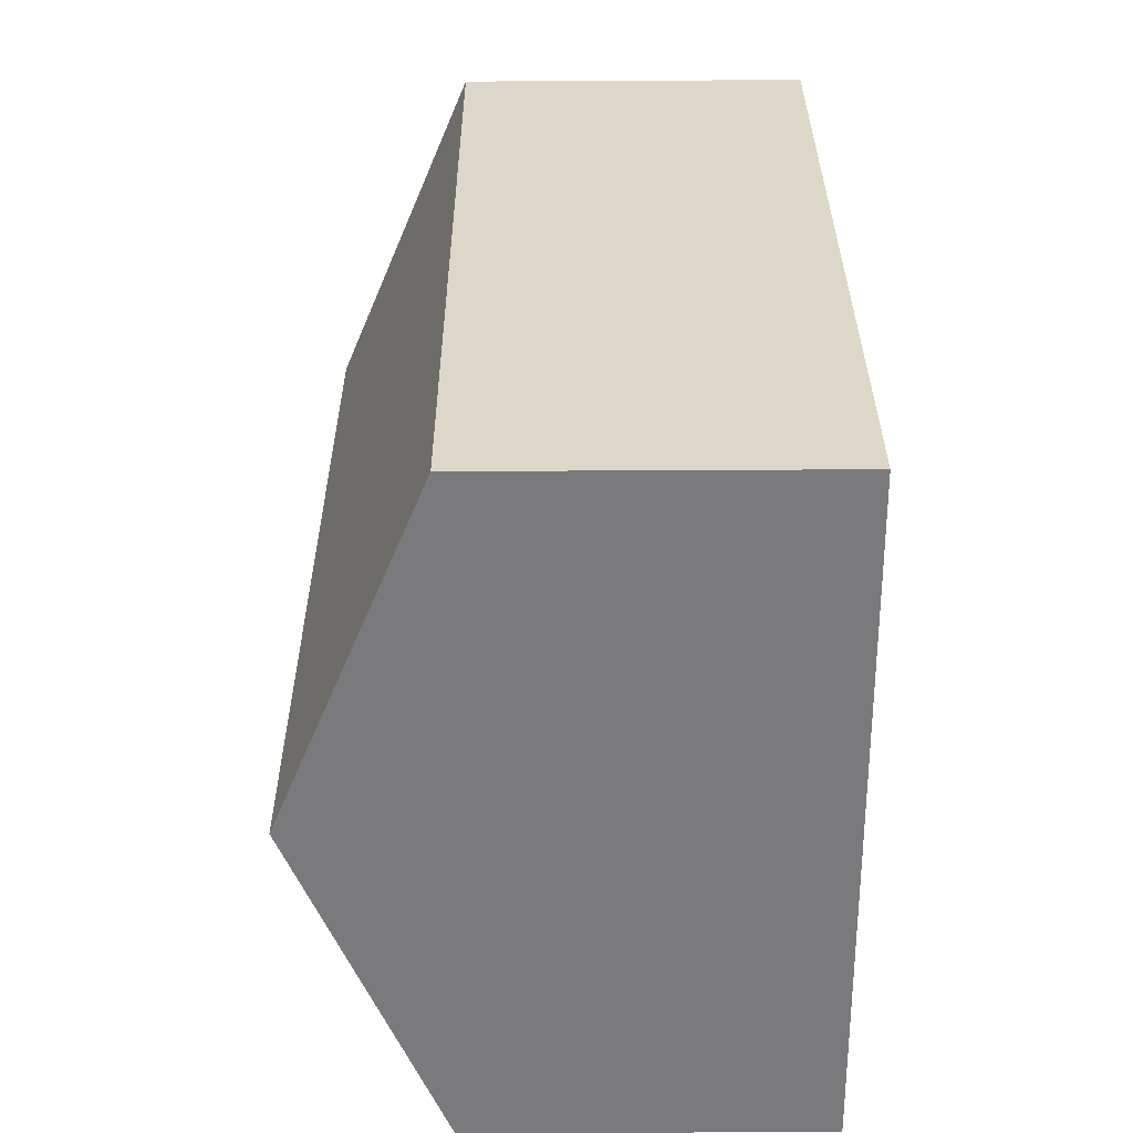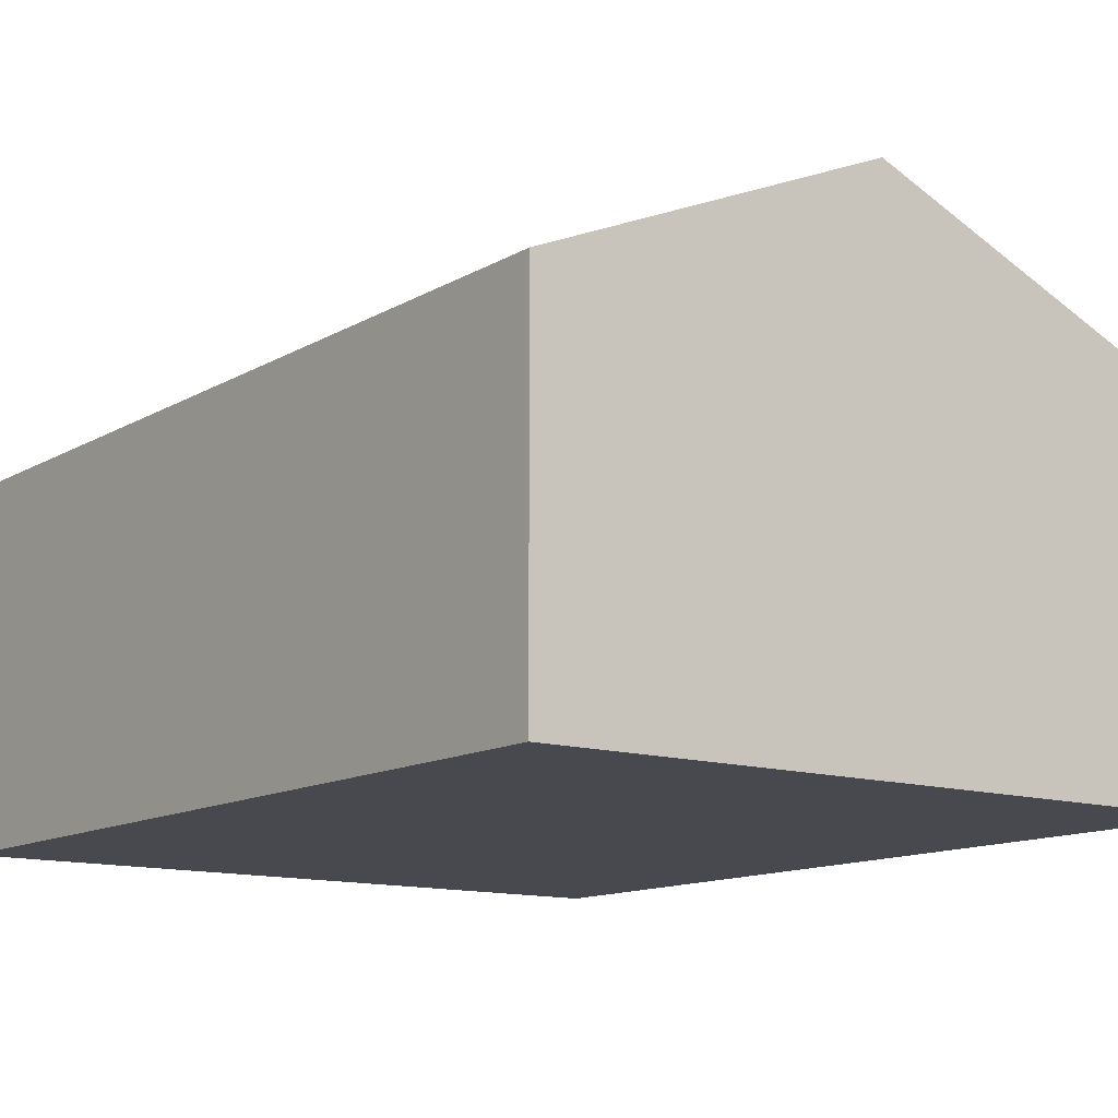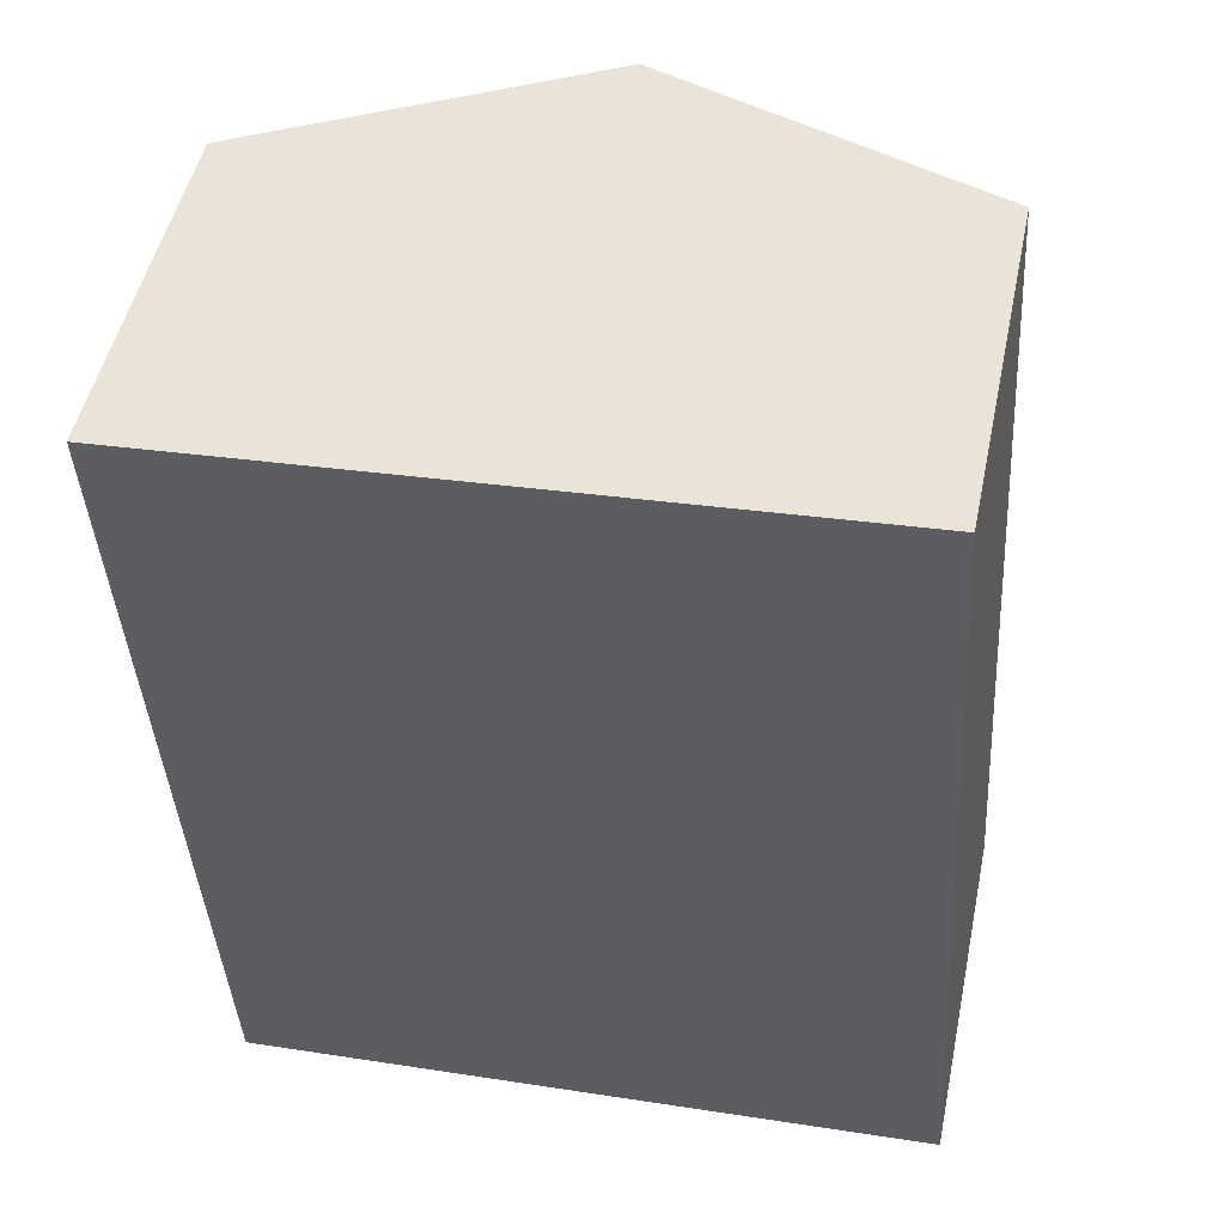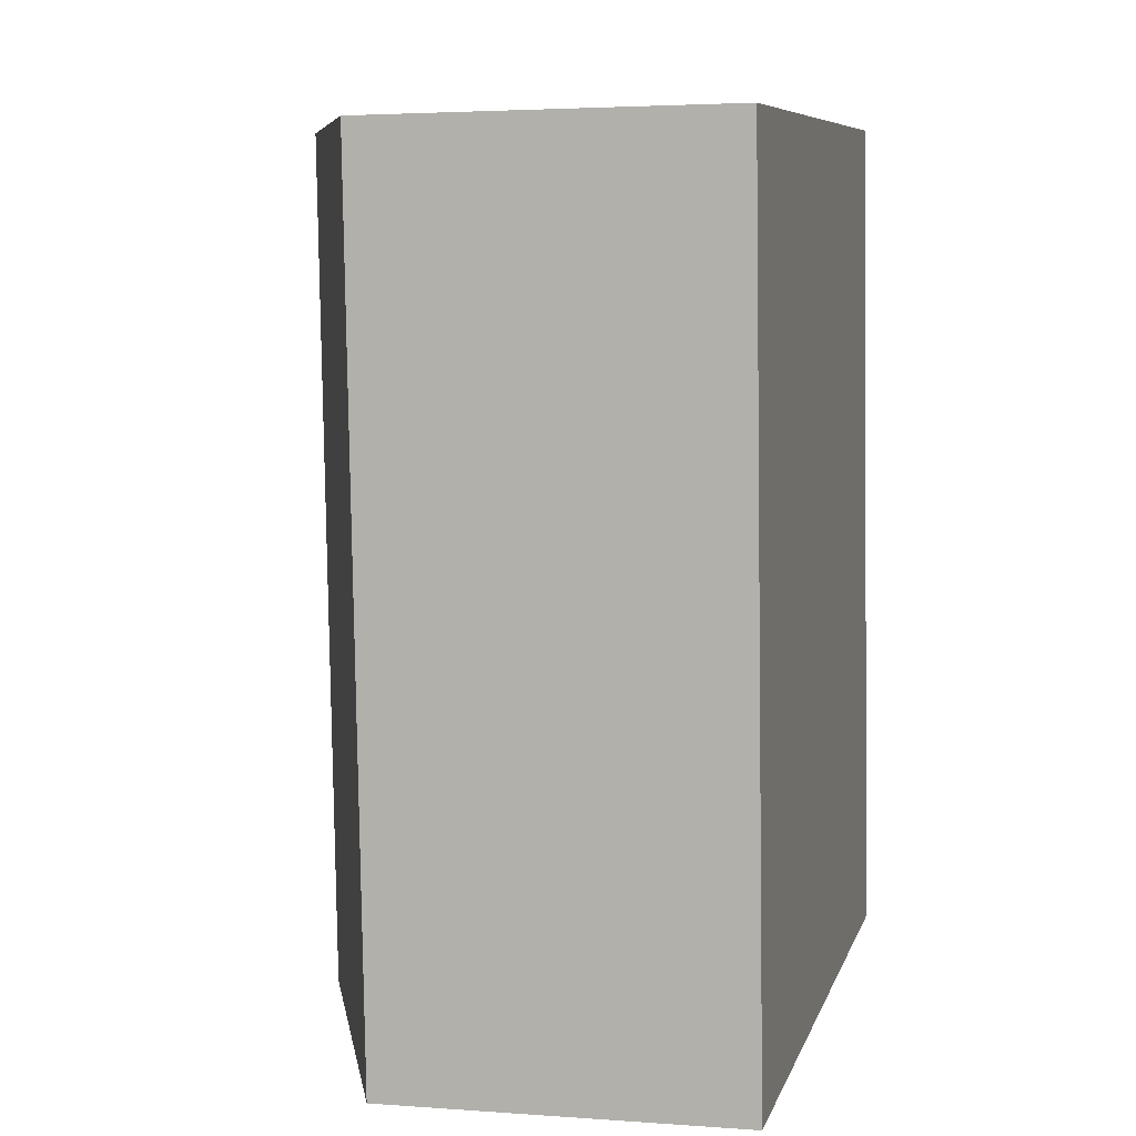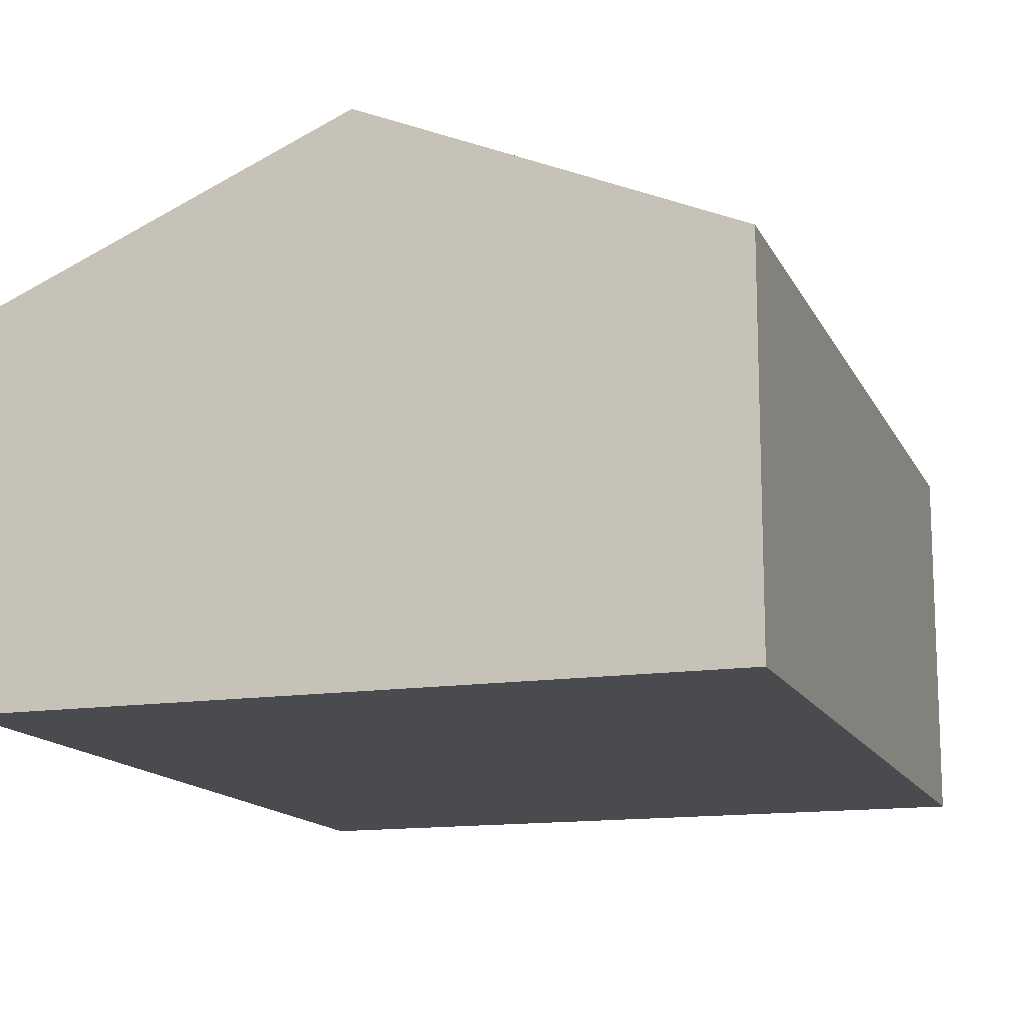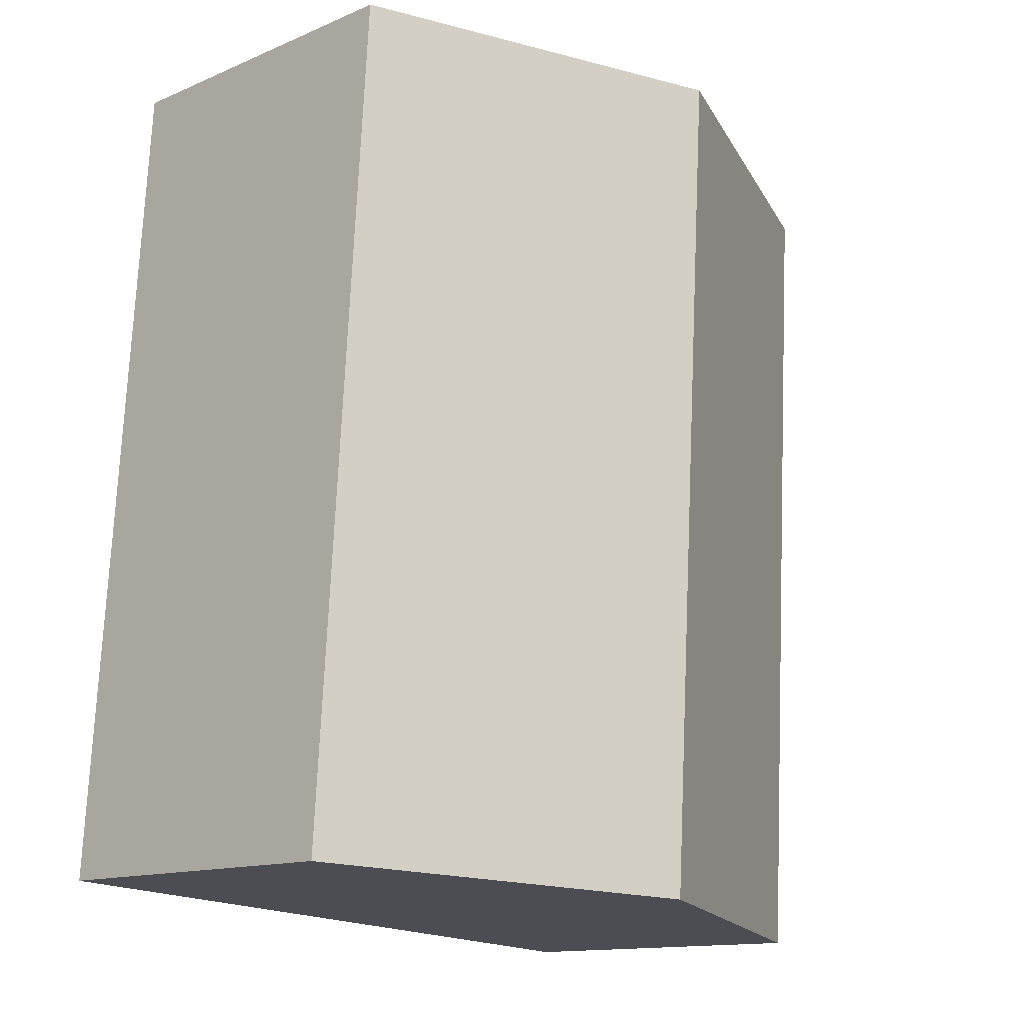
<metadata>
{"format":"obj","ext":"obj","renderer":"f3d","projection":"perspective","resolution":1024,"background":"white","views":[{"elev":-62.3,"azim":-89.7,"up":"+Z"},{"elev":-12.6,"azim":-40.6,"up":"+Y"},{"elev":49.9,"azim":11.9,"up":"+Z"},{"elev":3.3,"azim":-76.0,"up":"+Z"},{"elev":-14.0,"azim":14.5,"up":"+Y"},{"elev":-13.4,"azim":133.7,"up":"+Z"}]}
</metadata>
<code>
v  4.672 2.225 -5.077
v  2.153 3.145 0.171
v  4.323 2.225 0.344
v  2.501 3.145 -5.234
v  0 2.233 1.367e-16
v  0.309 2.217 -5.392
v  0 0 0
v  0.309 3.302e-16 -5.392
v  2.153 -1.047e-17 0.171
v  4.323 -2.106e-17 0.344
v  4.672 3.109e-16 -5.077
v  2.501 3.205e-16 -5.234
g defaultobject
f 1 2 3
f 2 1 4
f 5 4 6
f 4 5 2
f 6 7 5
f 7 6 8
f 7 2 5
f 2 7 3
f 3 7 9
f 3 9 10
f 10 1 3
f 1 10 11
f 4 8 6
f 8 4 1
f 8 1 12
f 12 1 11
f 9 11 10
f 11 9 7
f 11 7 8
f 11 8 12

</code>
